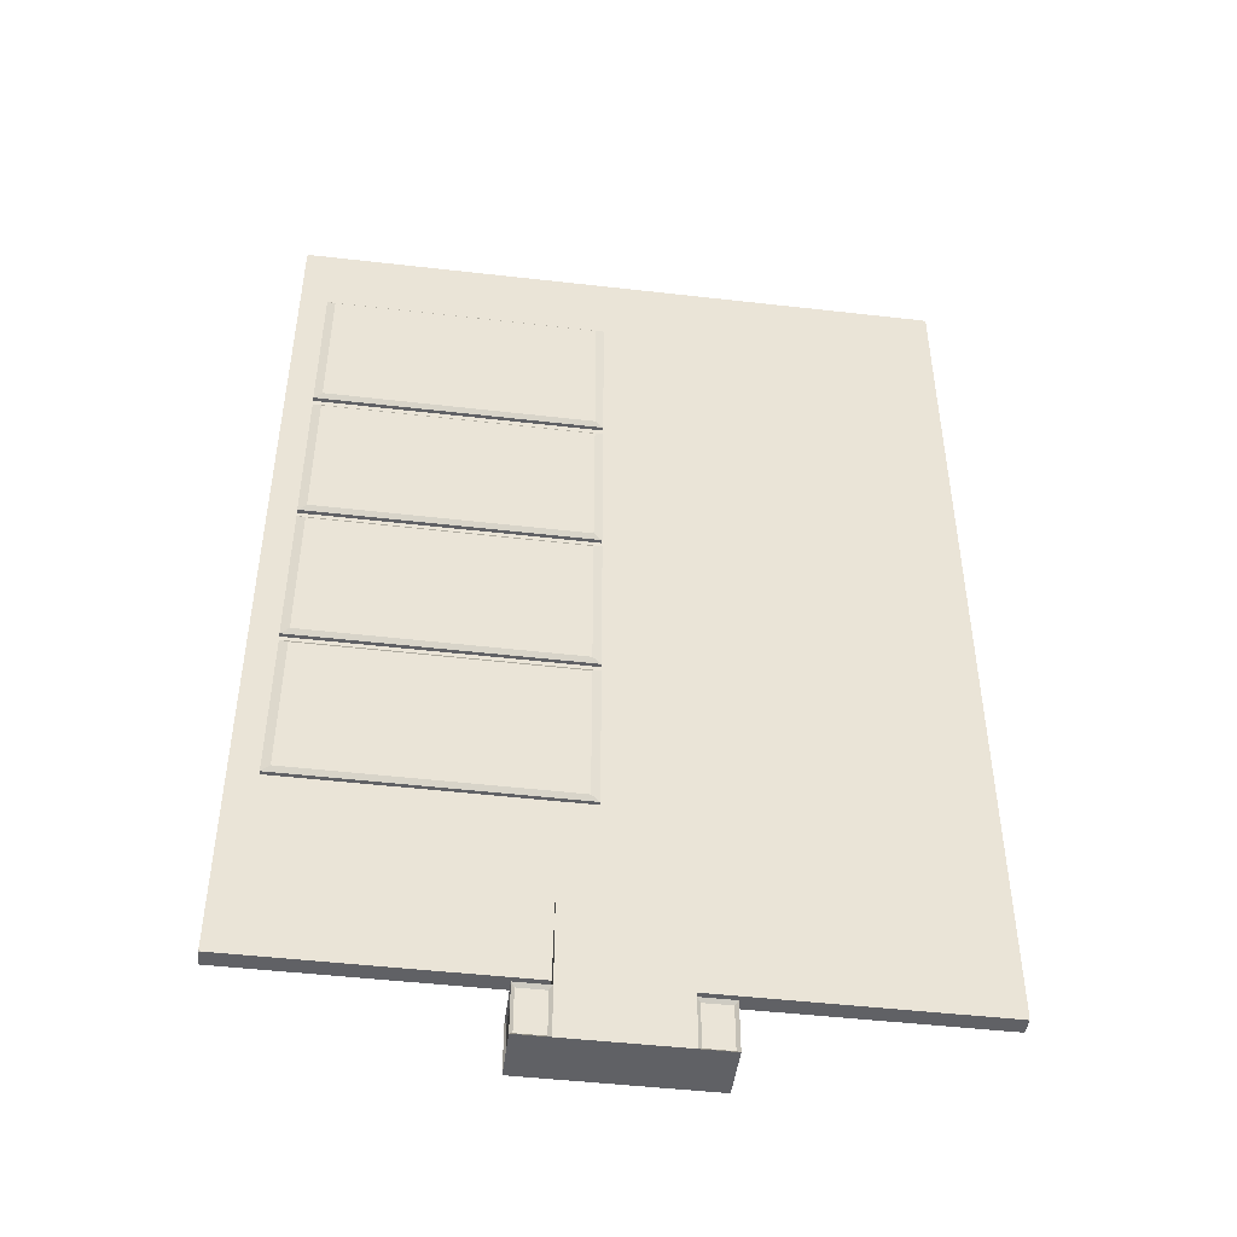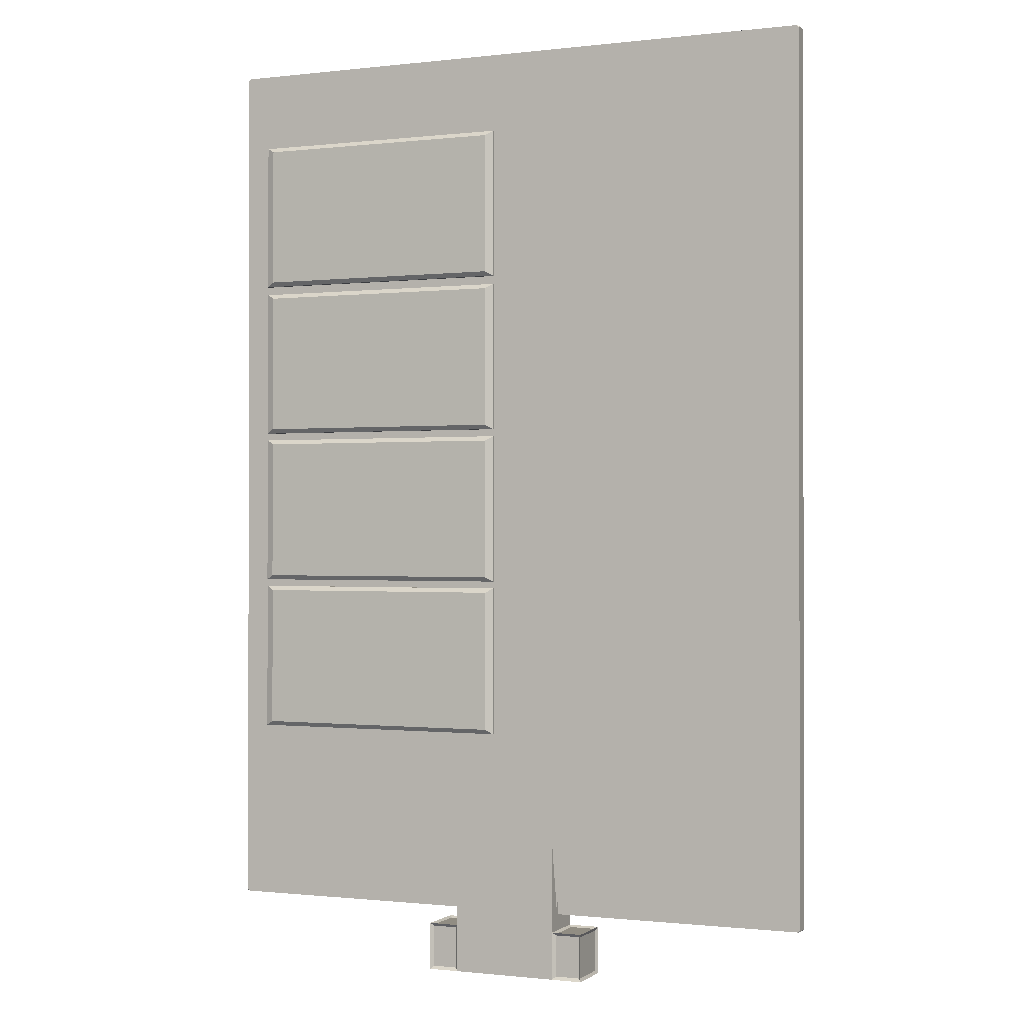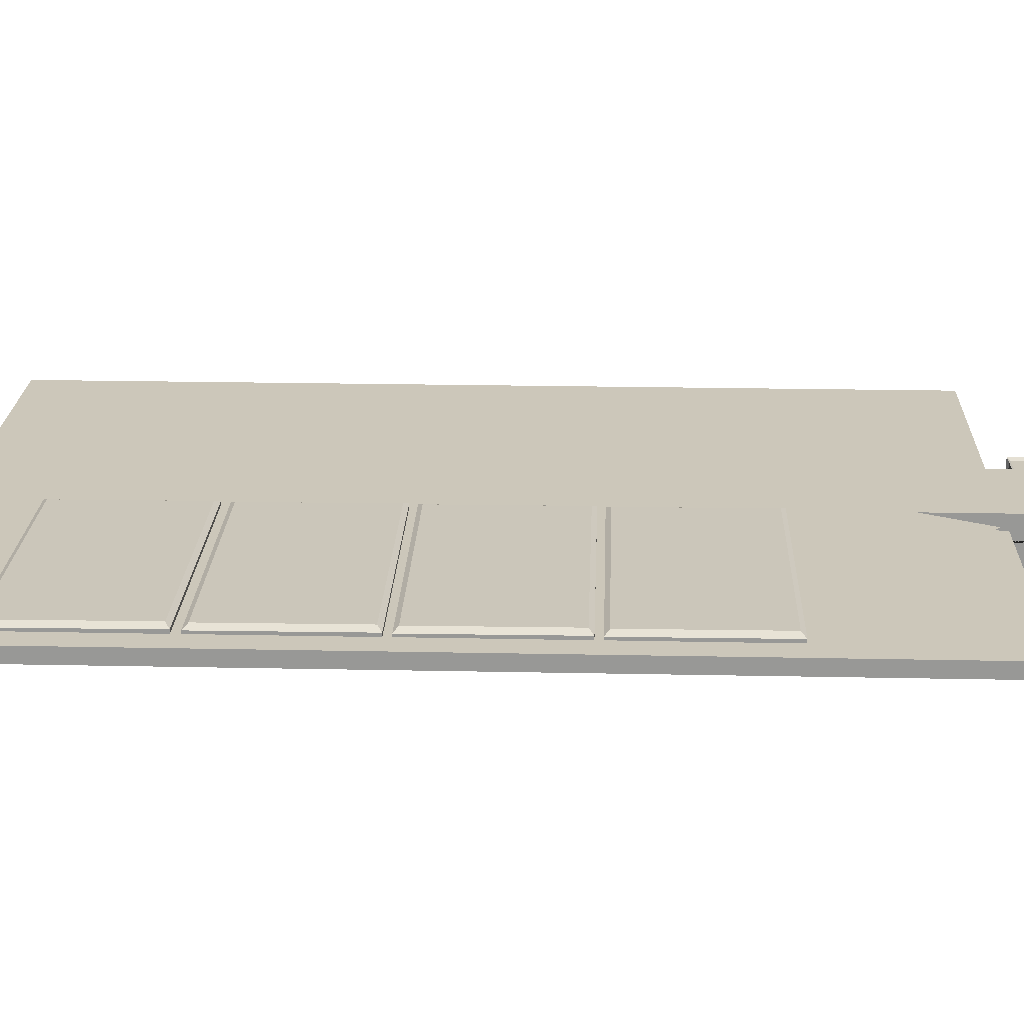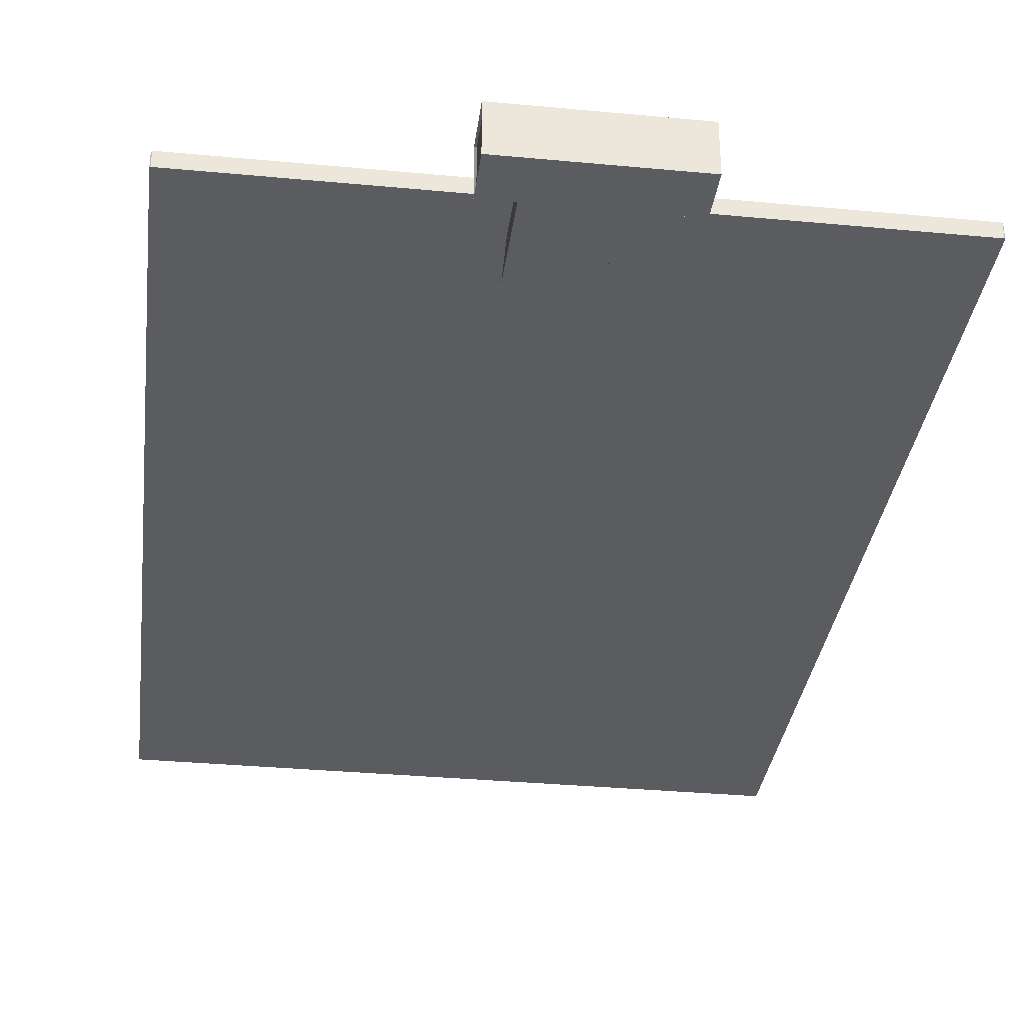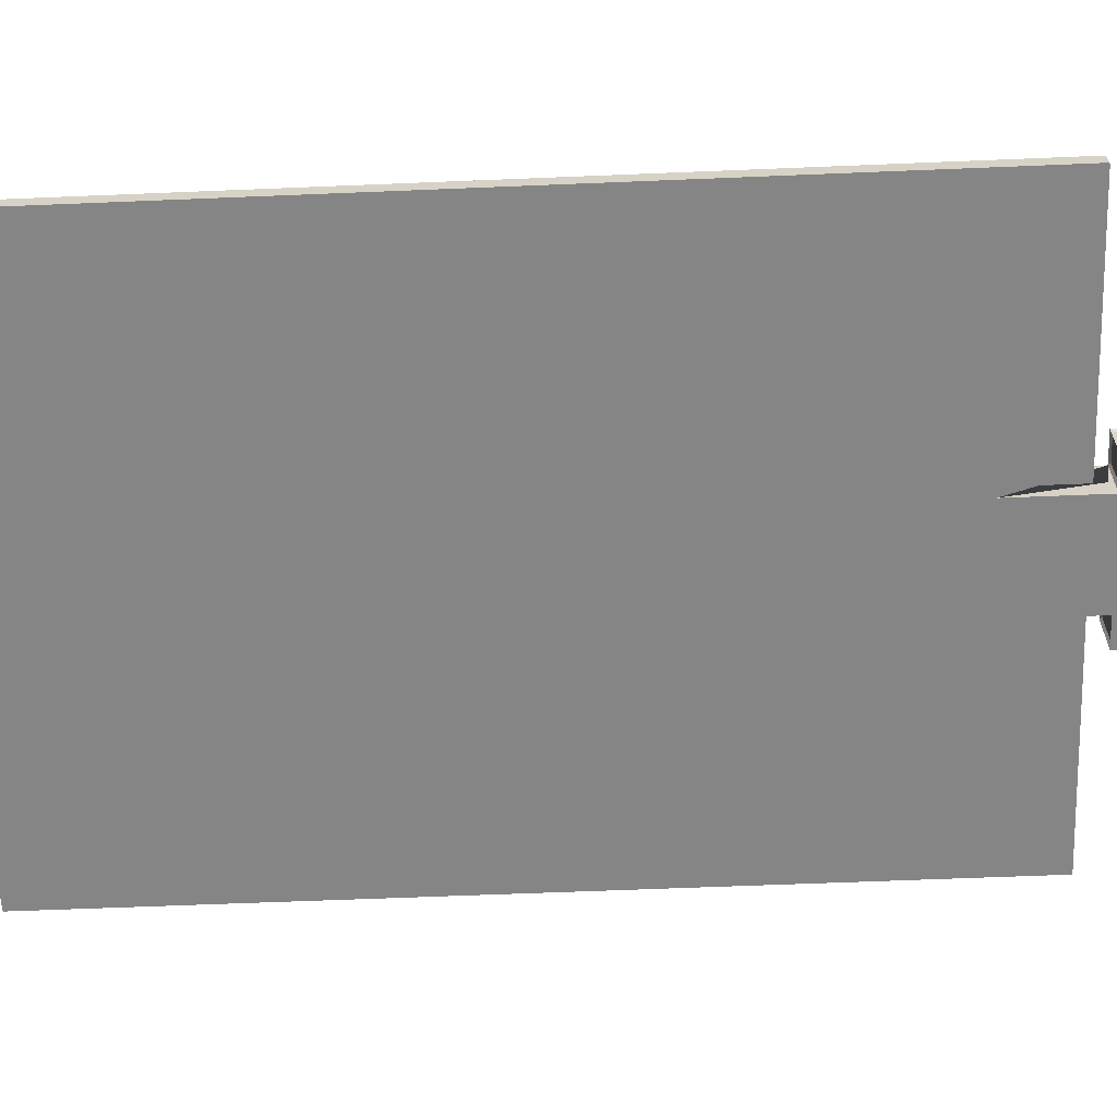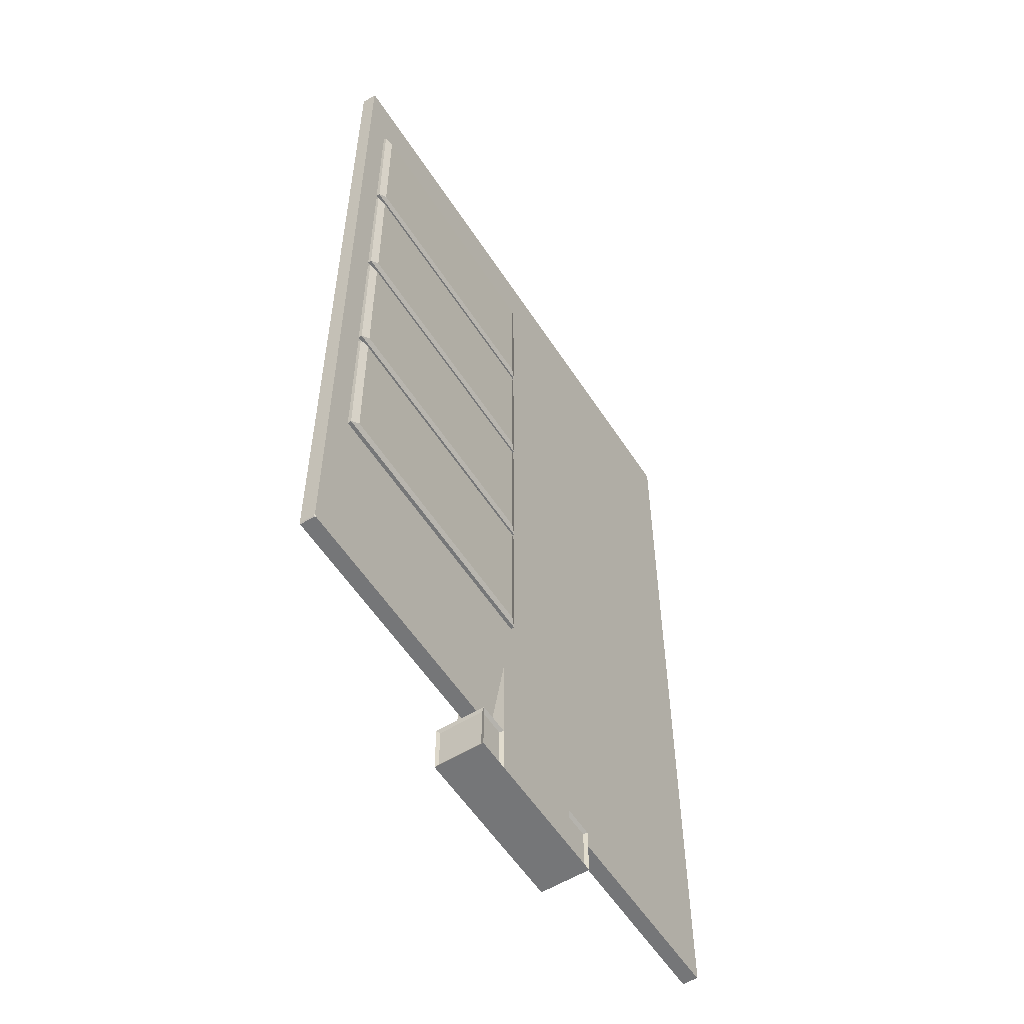
<metadata>
{"format":"obj","ext":"obj","renderer":"f3d","projection":"perspective","resolution":1024,"background":"white","views":[{"elev":-47.4,"azim":172.6,"up":"+Z"},{"elev":-0.7,"azim":-156.5,"up":"+Z"},{"elev":21.3,"azim":92.1,"up":"+Y"},{"elev":-33.6,"azim":172.7,"up":"+Y"},{"elev":-61.9,"azim":92.4,"up":"+Y"},{"elev":-56.8,"azim":122.6,"up":"+Z"}]}
</metadata>
<code>
o clip_main_large
v 0.008909 0.006622 0.2273
v 0.008988 0.006851 0.1782
v 0.006147 0.00386 0.2288
v 0.00623 0.004108 0.1767
v 0.0961 0.00668 0.2274
v 0.09618 0.006912 0.1784
v 0.09886 0.003922 0.229
v 0.09895 0.00417 0.1768
v 0.006144 0.00555 0.2288
v 0.006228 0.005798 0.1767
v 0.09895 0.00586 0.1768
v 0.09886 0.005614 0.229
v 0.1076 -0.000611 0.2562
v 0.1079 -0.000611 0.2559
v -0.1051 0.004609 -0.04906
v -0.1062 0.004309 -0.05049
v 0.1079 -0.000611 -0.05019
v 0.1076 -0.000611 -0.05049
v -0.1062 -0.000611 -0.05049
v -0.1065 -0.000611 -0.05019
v -0.1062 -0.000611 0.2562
v -0.1065 -0.000611 0.2559
v 0.1064 0.004609 0.2548
v 0.1076 0.004309 0.2562
v 0.1064 0.004609 -0.04906
v 0.1079 0.004309 -0.05019
v -0.1051 0.004609 0.2548
v -0.1065 0.004309 0.2559
v -0.1065 0.004309 -0.05019
v -0.1062 0.004309 0.2562
v 0.1079 0.004309 0.2559
v 0.1076 0.004309 -0.05049
v 0.007439 0.004405 -0.05466
v -0.01831 0.004405 -0.05466
v -0.0285 -0.005936 -0.07152
v -0.02803 0.008845 -0.07158
v 0.007439 -0.007032 -0.02404
v 0.007439 0.009826 -0.02404
v 0.007439 -0.007032 -0.07261
v 0.007439 0.009826 -0.07261
v -0.01831 -0.007032 -0.07261
v -0.01935 0.008845 -0.07158
v -0.01831 -0.007032 -0.02404
v -0.01831 0.009826 -0.02404
v -0.0285 -0.005936 -0.05722
v -0.02803 0.008845 -0.05717
v 0.007439 -0.007032 -0.05613
v 0.007439 0.009826 -0.05613
v -0.01935 0.008845 -0.05717
v -0.01931 -0.006028 -0.05676
v 0.007439 -0.00022 -0.05466
v -0.01831 -0.00022 -0.05466
v -0.0285 0.00873 -0.05722
v -0.0285 0.00873 -0.07152
v -0.01831 0.009826 -0.07261
v -0.01931 0.008822 -0.05676
v -0.02806 0.008822 -0.05676
v -0.02906 0.009826 -0.07261
v -0.02906 -0.007032 -0.07261
v -0.02806 -0.006028 -0.05676
v -0.01831 0.009826 -0.05613
v -0.01831 -0.007032 -0.05613
v -0.02906 -0.007032 -0.05613
v -0.02906 0.009826 -0.05613
v -0.007439 0.004405 -0.05466
v 0.01831 0.004405 -0.05466
v 0.0285 -0.005936 -0.07152
v 0.02803 0.008845 -0.07158
v -0.007439 -0.007032 -0.02404
v -0.007439 0.009826 -0.02404
v -0.007439 -0.007032 -0.07261
v -0.007439 0.009826 -0.07261
v 0.01831 -0.007032 -0.07261
v 0.01935 0.008845 -0.07158
v 0.01831 -0.007032 -0.02404
v 0.01831 0.009826 -0.02404
v 0.0285 -0.005936 -0.05722
v 0.02803 0.008845 -0.05717
v -0.007439 -0.007032 -0.05613
v -0.007439 0.009826 -0.05613
v 0.01935 0.008845 -0.05717
v 0.01931 -0.006028 -0.05676
v -0.007439 -0.00022 -0.05466
v 0.01831 -0.00022 -0.05466
v 0.0285 0.00873 -0.05722
v 0.0285 0.00873 -0.07152
v 0.01831 0.009826 -0.07261
v 0.01931 0.008822 -0.05676
v 0.02806 0.008822 -0.05676
v 0.02906 0.009826 -0.07261
v 0.02906 -0.007032 -0.07261
v 0.02806 -0.006028 -0.05676
v 0.01831 0.009826 -0.05613
v 0.01831 -0.007032 -0.05613
v 0.02906 -0.007032 -0.05613
v 0.02906 0.009826 -0.05613
v -0.1058 0.004609 -0.05049
v -0.1065 0.004609 -0.04976
v 0.1071 0.004609 -0.05049
v 0.1071 0.004609 0.2562
v -0.1058 0.004609 0.2562
v 0.1079 0.004609 0.2555
v 0.1079 0.004609 -0.04976
v -0.1065 0.004609 0.2555
v 0.008909 0.006622 0.06284
v 0.008988 0.006851 0.01379
v 0.006147 0.00386 0.06438
v 0.00623 0.004108 0.01222
v 0.0961 0.00668 0.06298
v 0.09618 0.006912 0.01394
v 0.09886 0.003922 0.06452
v 0.09895 0.00417 0.01237
v 0.006144 0.00555 0.06438
v 0.006228 0.005798 0.01223
v 0.09895 0.00586 0.01238
v 0.09886 0.005614 0.06453
v 0.008909 0.006622 0.1174
v 0.008988 0.006851 0.06841
v 0.006147 0.00386 0.119
v 0.00623 0.004108 0.06683
v 0.0961 0.00668 0.1176
v 0.09618 0.006912 0.06855
v 0.09886 0.003922 0.1191
v 0.09895 0.00417 0.06698
v 0.006144 0.00555 0.119
v 0.006228 0.005798 0.06684
v 0.09895 0.00586 0.06699
v 0.09886 0.005614 0.1191
v 0.008909 0.006622 0.1722
v 0.008988 0.006851 0.1231
v 0.006147 0.00386 0.1737
v 0.00623 0.004108 0.1215
v 0.0961 0.00668 0.1723
v 0.09618 0.006912 0.1233
v 0.09886 0.003922 0.1739
v 0.09895 0.00417 0.1217
v 0.006144 0.00555 0.1737
v 0.006228 0.005798 0.1216
v 0.09895 0.00586 0.1217
v 0.09886 0.005614 0.1739
f 99 103 26 32
f 20 19 18 17 14 13 21 22
f 47 48 38 33 51 37
f 43 62 79 69
f 51 33 34 52
f 61 44 70 80
f 61 62 47 48
f 33 38 44 34
f 61 62 43 52 34 44
f 37 51 52 43
f 79 69 83 65 70 80
f 94 75 69 79
f 83 84 66 65
f 80 70 76 93
f 93 80 79 94
f 38 33 66 76
f 93 76 66 84 75 94
f 51 37 75 84
f 102 100 24 31
f 17 26 103 102 31 14
f 13 24 100 101 30 21
f 22 28 104 98 29 20
f 98 97 16 29
f 101 104 28 30
f 16 19 20 29
f 19 16 97 99 32 18
f 21 30 28 22
f 24 13 14 31
f 26 17 18 32
f 15 97 98
f 15 25 99 97
f 23 27 101 100
f 23 100 102
f 25 23 102 103
f 25 103 99
f 27 15 98 104
f 27 104 101
f 45 53 54 35
f 55 72 71 41
f 50 56 57 60
f 59 58 55 41
f 59 41 62 63
f 40 55 61 48
f 42 36 46 49
f 41 71 79 62
f 39 40 48 47
f 46 36 58 64
f 36 42 55 58
f 42 49 61 55
f 49 46 64 61
f 54 53 64 58
f 35 54 58 59
f 45 35 59 63
f 53 45 63 64
f 56 50 62 61
f 50 60 63 62
f 57 56 61 64
f 60 57 64 63
f 77 67 86 85
f 73 71 72 87
f 82 92 89 88
f 91 73 87 90
f 91 95 94 73
f 87 40 48 93
f 74 81 78 68
f 73 94 79 71
f 71 79 80 72
f 78 96 90 68
f 68 90 87 74
f 74 87 93 81
f 81 93 96 78
f 86 90 96 85
f 67 91 90 86
f 77 95 91 67
f 85 96 95 77
f 88 93 94 82
f 82 94 95 92
f 89 96 93 88
f 92 95 96 89
f 25 15 27 23
f 107 108 112 111
f 113 114 108 107
f 111 112 115 116
f 107 111 116 113
f 112 108 114 115
f 105 106 114 113
f 110 109 116 115
f 109 105 113 116
f 106 110 115 114
f 109 110 106 105
f 119 120 124 123
f 125 126 120 119
f 123 124 127 128
f 119 123 128 125
f 124 120 126 127
f 117 118 126 125
f 122 121 128 127
f 121 117 125 128
f 118 122 127 126
f 121 122 118 117
f 131 132 136 135
f 137 138 132 131
f 135 136 139 140
f 131 135 140 137
f 136 132 138 139
f 129 130 138 137
f 134 133 140 139
f 133 129 137 140
f 130 134 139 138
f 133 134 130 129
f 3 4 8 7
f 9 10 4 3
f 7 8 11 12
f 3 7 12 9
f 8 4 10 11
f 1 2 10 9
f 6 5 12 11
f 5 1 9 12
f 2 6 11 10
f 5 6 2 1

</code>
